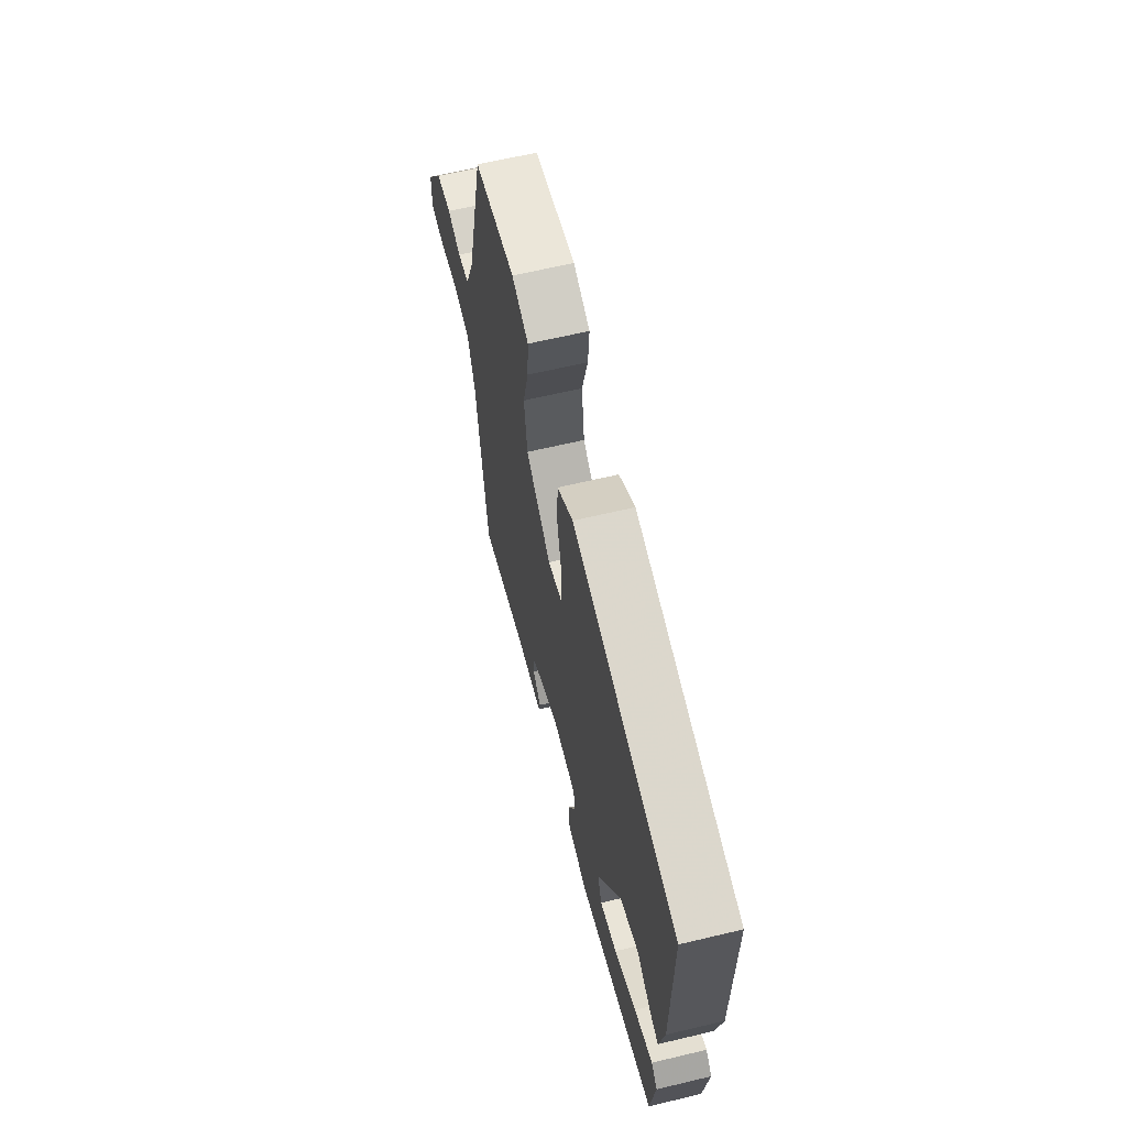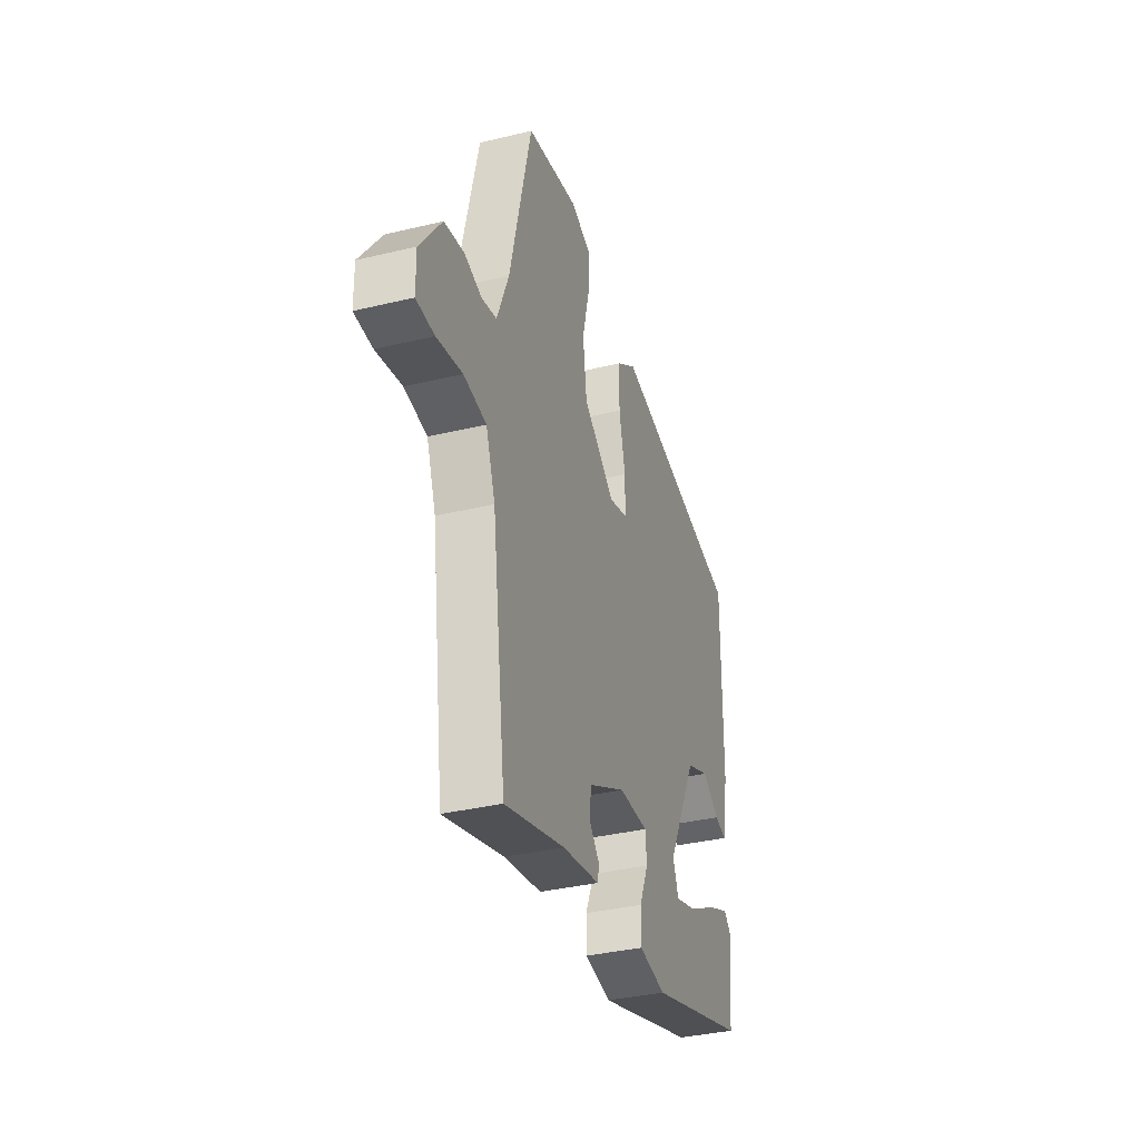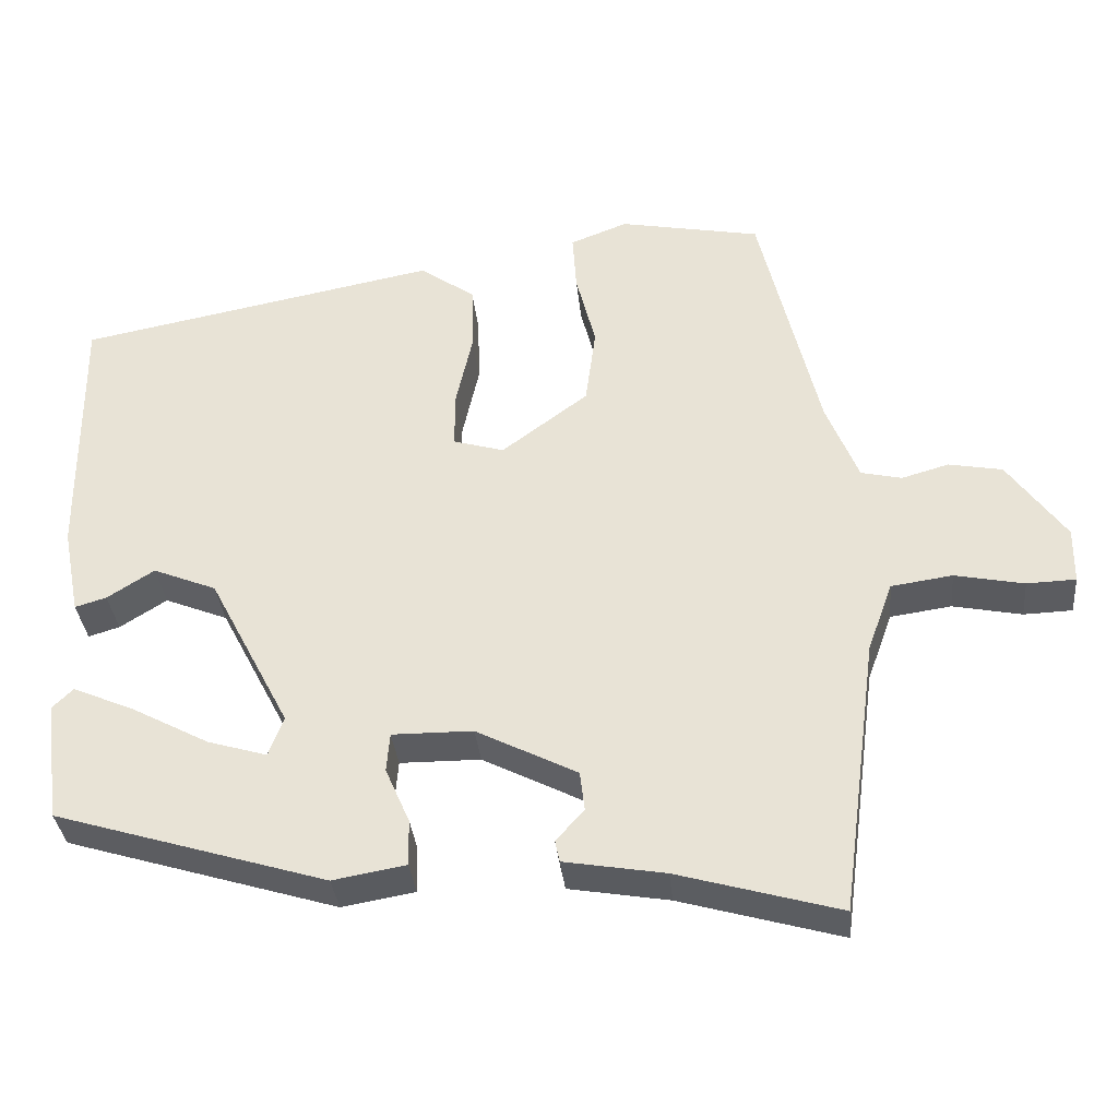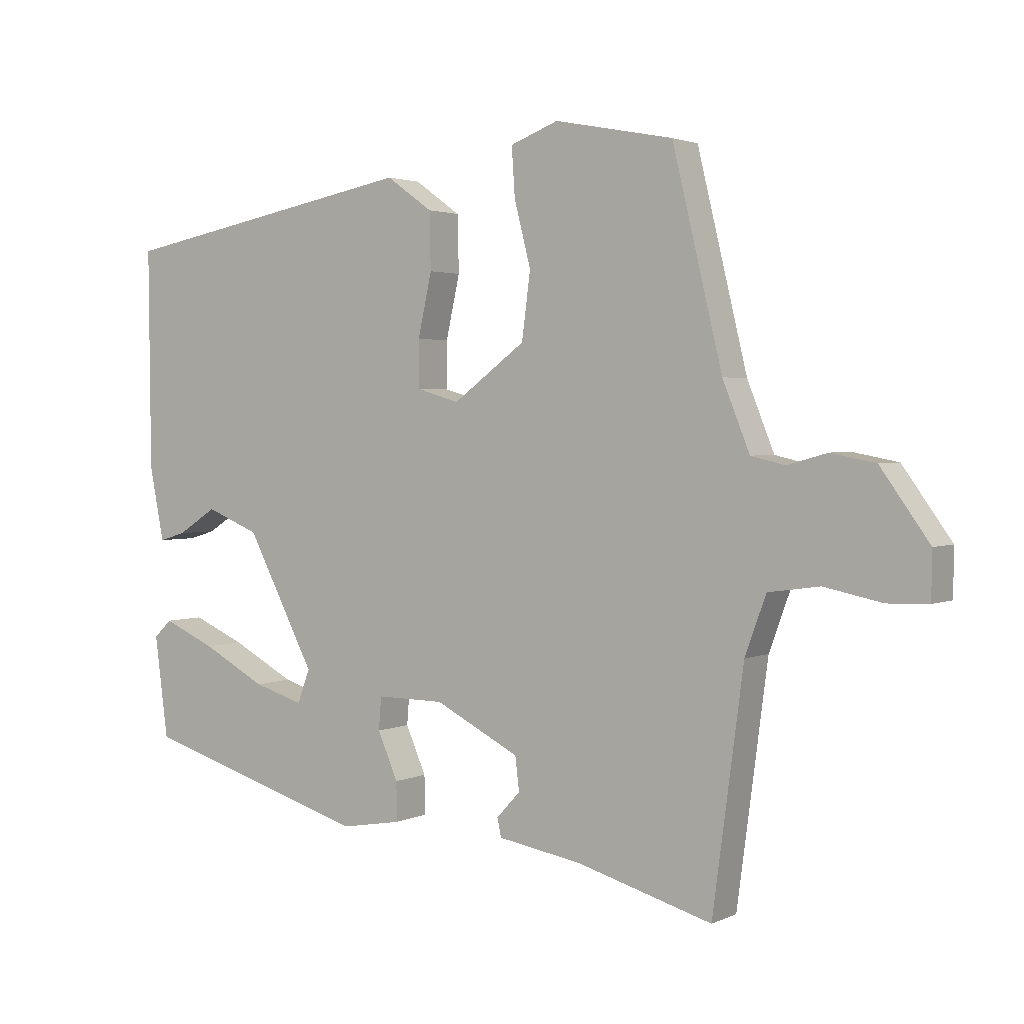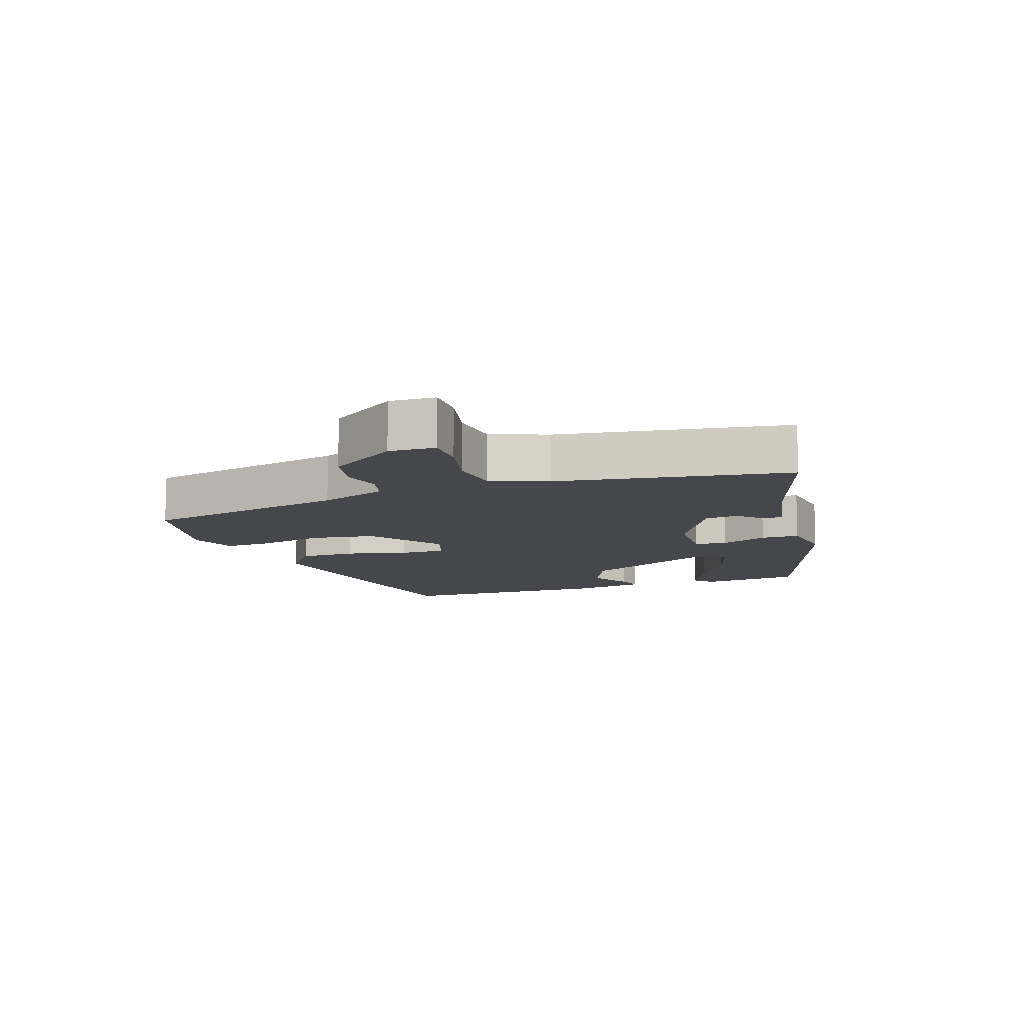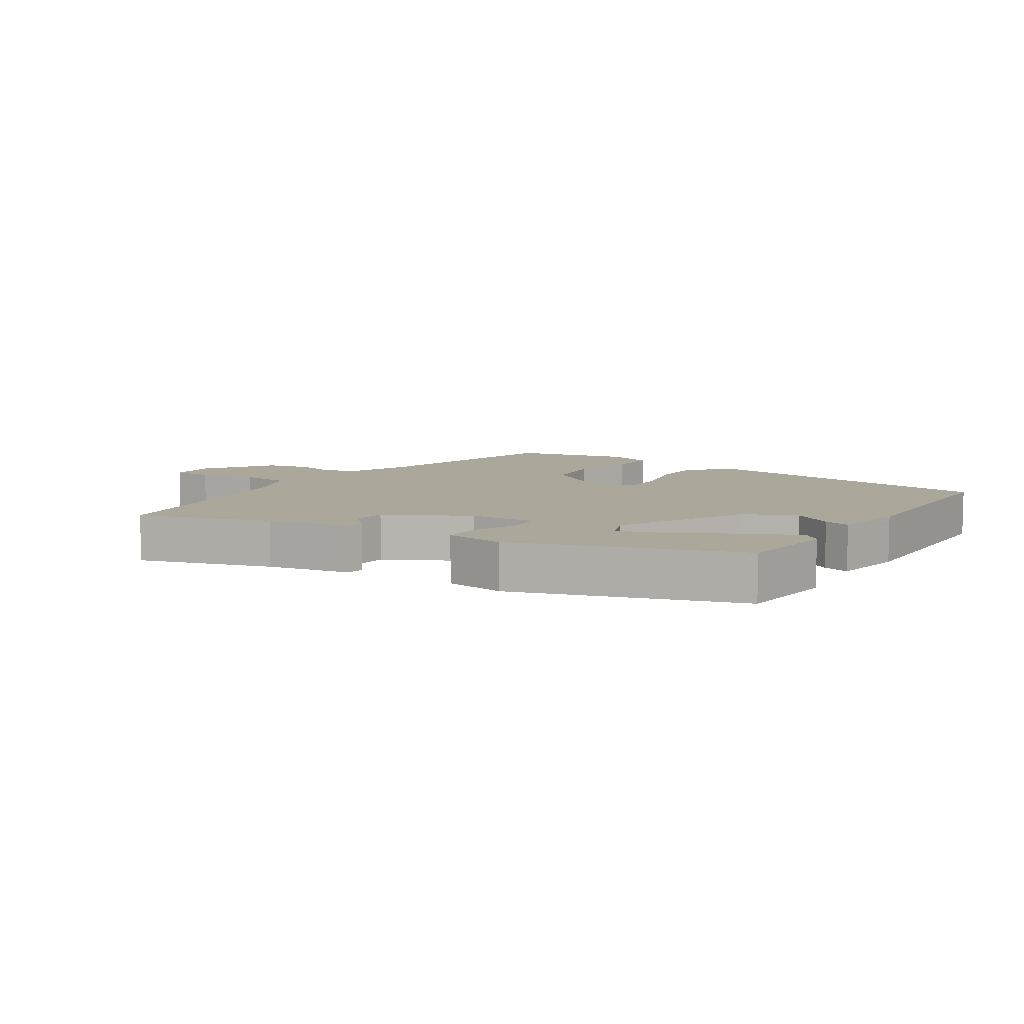
<metadata>
{"format":"obj","ext":"obj","renderer":"f3d","projection":"perspective","resolution":1024,"background":"white","views":[{"elev":63.1,"azim":-103.6,"up":"+Z"},{"elev":-35.6,"azim":107.6,"up":"+Z"},{"elev":-34.5,"azim":5.7,"up":"+Z"},{"elev":2.4,"azim":33.2,"up":"+Z"},{"elev":-10.8,"azim":107.6,"up":"+Y"},{"elev":8.2,"azim":-148.2,"up":"+Y"}]}
</metadata>
<code>
v 0.466 0.07 -0.528
v 0.26 0.07 -0.469
v 0.132 0.07 -0.447
v 0.126 0.07 -0.419
v 0.162 0.07 -0.38
v 0.156 0.07 -0.329
v 0.027 0.07 -0.263
v -0.076 0.07 -0.262
v -0.08 0.07 -0.312
v -0.049 0.07 -0.383
v -0.048 0.07 -0.442
v -0.141 0.07 -0.458
v -0.488 0.07 -0.352
v -0.508 0.07 -0.198
v -0.481 0.07 -0.172
v -0.401 0.07 -0.207
v -0.304 0.07 -0.259
v -0.228 0.07 -0.282
v -0.209 0.07 -0.231
v -0.313 0.07 -0.031
v -0.394 0.07 0.002
v -0.454 0.07 -0.036
v -0.494 0.07 -0.048
v -0.516 0.07 0.064
v -0.519 0.07 0.397
v -0.059 0.07 0.484
v 0.011 0.07 0.434
v 0.013 0.07 0.348
v -0.008 0.07 0.253
v -0.008 0.07 0.182
v 0.057 0.07 0.163
v 0.167 0.07 0.245
v 0.18 0.07 0.345
v 0.155 0.07 0.443
v 0.15 0.07 0.517
v 0.223 0.07 0.545
v 0.403 0.07 0.51
v 0.479 0.07 0.194
v 0.52 0.07 0.092
v 0.572 0.07 0.08
v 0.632 0.07 0.097
v 0.7 0.07 0.084
v 0.774 0.07 -0.019
v 0.773 0.07 -0.09
v 0.711 0.07 -0.092
v 0.623 0.07 -0.074
v 0.545 0.07 -0.085
v 0.513 0.07 -0.173
v 0.466 0 -0.528
v 0.26 0 -0.469
v 0.132 0 -0.447
v 0.126 0 -0.419
v 0.162 0 -0.38
v 0.156 0 -0.329
v 0.027 0 -0.263
v -0.076 0 -0.262
v -0.08 0 -0.312
v -0.049 0 -0.383
v -0.048 0 -0.442
v -0.141 0 -0.458
v -0.488 0 -0.352
v -0.508 0 -0.198
v -0.481 0 -0.172
v -0.401 0 -0.207
v -0.304 0 -0.259
v -0.228 0 -0.282
v -0.209 0 -0.231
v -0.313 0 -0.031
v -0.394 0 0.002
v -0.454 0 -0.036
v -0.494 0 -0.048
v -0.516 0 0.064
v -0.519 0 0.397
v -0.059 0 0.484
v 0.011 0 0.434
v 0.013 0 0.348
v -0.008 0 0.253
v -0.008 0 0.182
v 0.057 0 0.163
v 0.167 0 0.245
v 0.18 0 0.345
v 0.155 0 0.443
v 0.15 0 0.517
v 0.223 0 0.545
v 0.403 0 0.51
v 0.479 0 0.194
v 0.52 0 0.092
v 0.572 0 0.08
v 0.632 0 0.097
v 0.7 0 0.084
v 0.774 0 -0.019
v 0.773 0 -0.09
v 0.711 0 -0.092
v 0.623 0 -0.074
v 0.545 0 -0.085
v 0.513 0 -0.173
f 44 45 46
f 43 44 46
f 42 43 46
f 41 42 46
f 40 41 46
f 39 40 46 47
f 38 39 47 48
f 38 48 1
f 37 38 1
f 36 37 1
f 35 36 1
f 34 35 1
f 33 34 1
f 27 28 29
f 26 27 29
f 25 26 29
f 24 25 29
f 23 24 29
f 22 23 29
f 21 22 29
f 20 21 29 30
f 19 20 30 31
f 15 16 17
f 14 15 17
f 13 14 17
f 12 13 17
f 11 12 17
f 11 17 18
f 11 18 19
f 10 11 19
f 9 10 19
f 2 3 4 5
f 2 5 6
f 1 2 6
f 33 1 6
f 32 33 6
f 8 9 19
f 19 31 32
f 8 19 32
f 7 8 32
f 6 7 32
f 94 93 92
f 94 92 91
f 94 91 90
f 94 90 89
f 94 89 88
f 95 94 88 87
f 96 95 87 86
f 49 96 86
f 49 86 85
f 49 85 84
f 49 84 83
f 49 83 82
f 49 82 81
f 77 76 75
f 77 75 74
f 77 74 73
f 77 73 72
f 77 72 71
f 77 71 70
f 77 70 69
f 78 77 69 68
f 79 78 68 67
f 65 64 63
f 65 63 62
f 65 62 61
f 65 61 60
f 65 60 59
f 66 65 59
f 67 66 59
f 67 59 58
f 67 58 57
f 53 52 51 50
f 54 53 50
f 54 50 49
f 54 49 81
f 54 81 80
f 67 57 56
f 80 79 67
f 80 67 56
f 80 56 55
f 80 55 54
f 1 49 50 2
f 2 50 51 3
f 3 51 52 4
f 4 52 53 5
f 5 53 54 6
f 6 54 55 7
f 7 55 56 8
f 8 56 57 9
f 9 57 58 10
f 10 58 59 11
f 11 59 60 12
f 12 60 61 13
f 13 61 62 14
f 14 62 63 15
f 15 63 64 16
f 16 64 65 17
f 17 65 66 18
f 18 66 67 19
f 19 67 68 20
f 20 68 69 21
f 21 69 70 22
f 22 70 71 23
f 23 71 72 24
f 24 72 73 25
f 25 73 74 26
f 26 74 75 27
f 27 75 76 28
f 28 76 77 29
f 29 77 78 30
f 30 78 79 31
f 31 79 80 32
f 32 80 81 33
f 33 81 82 34
f 34 82 83 35
f 35 83 84 36
f 36 84 85 37
f 37 85 86 38
f 38 86 87 39
f 39 87 88 40
f 40 88 89 41
f 41 89 90 42
f 42 90 91 43
f 43 91 92 44
f 44 92 93 45
f 45 93 94 46
f 46 94 95 47
f 47 95 96 48
f 48 96 49 1

</code>
